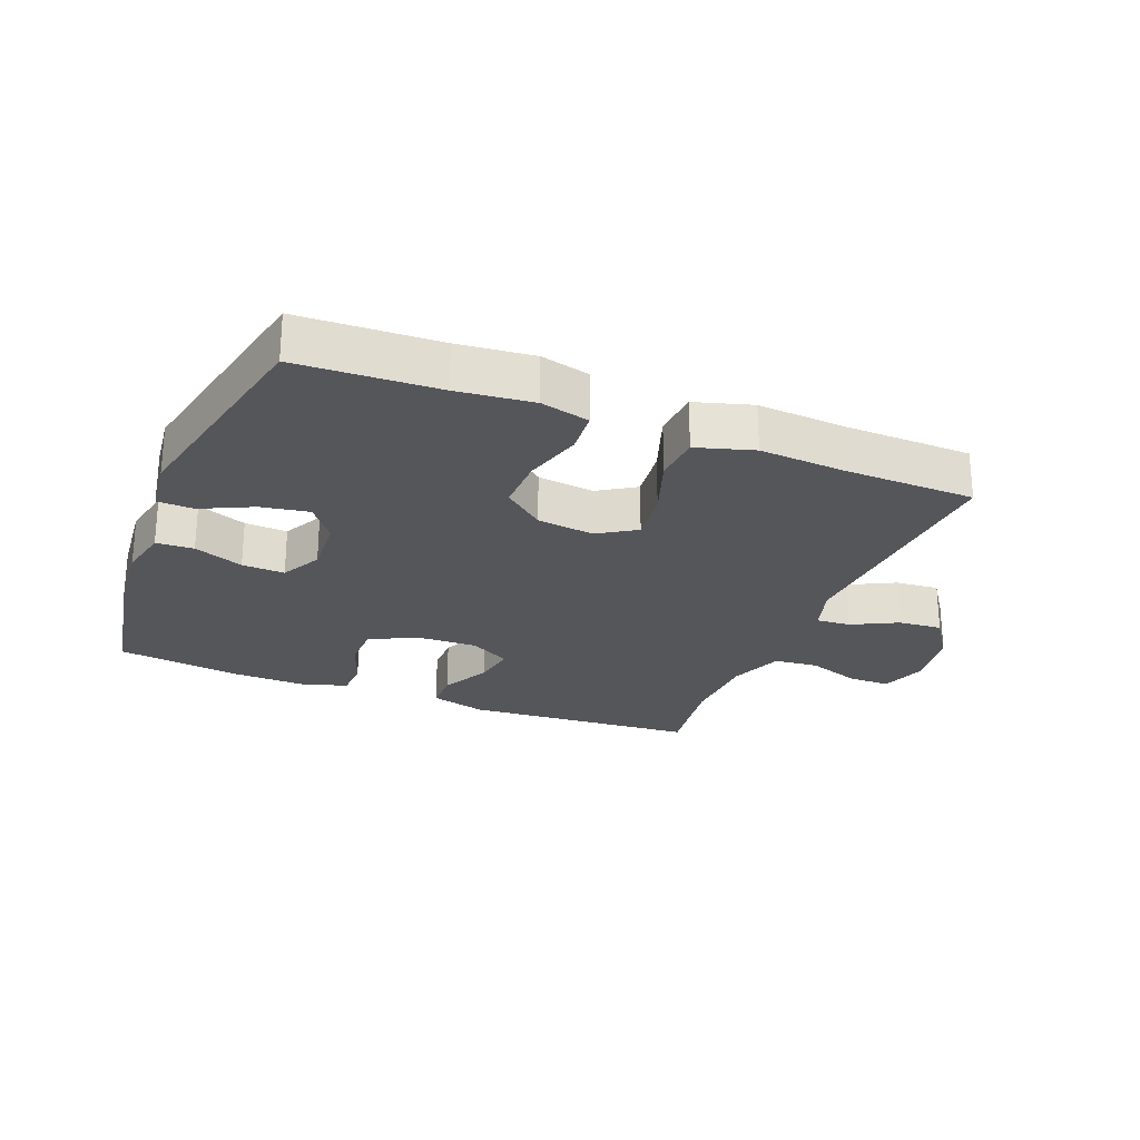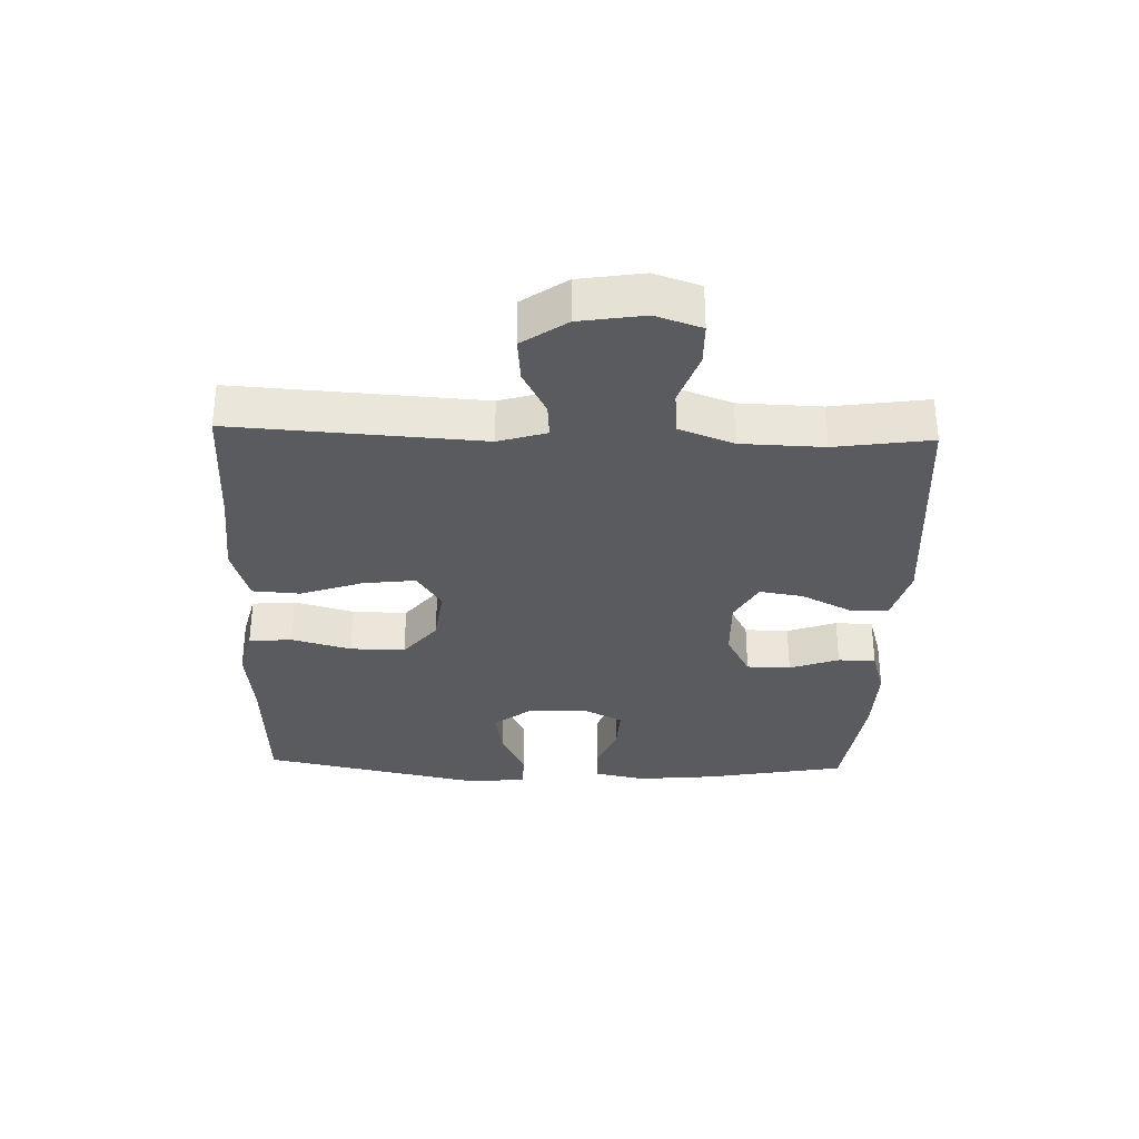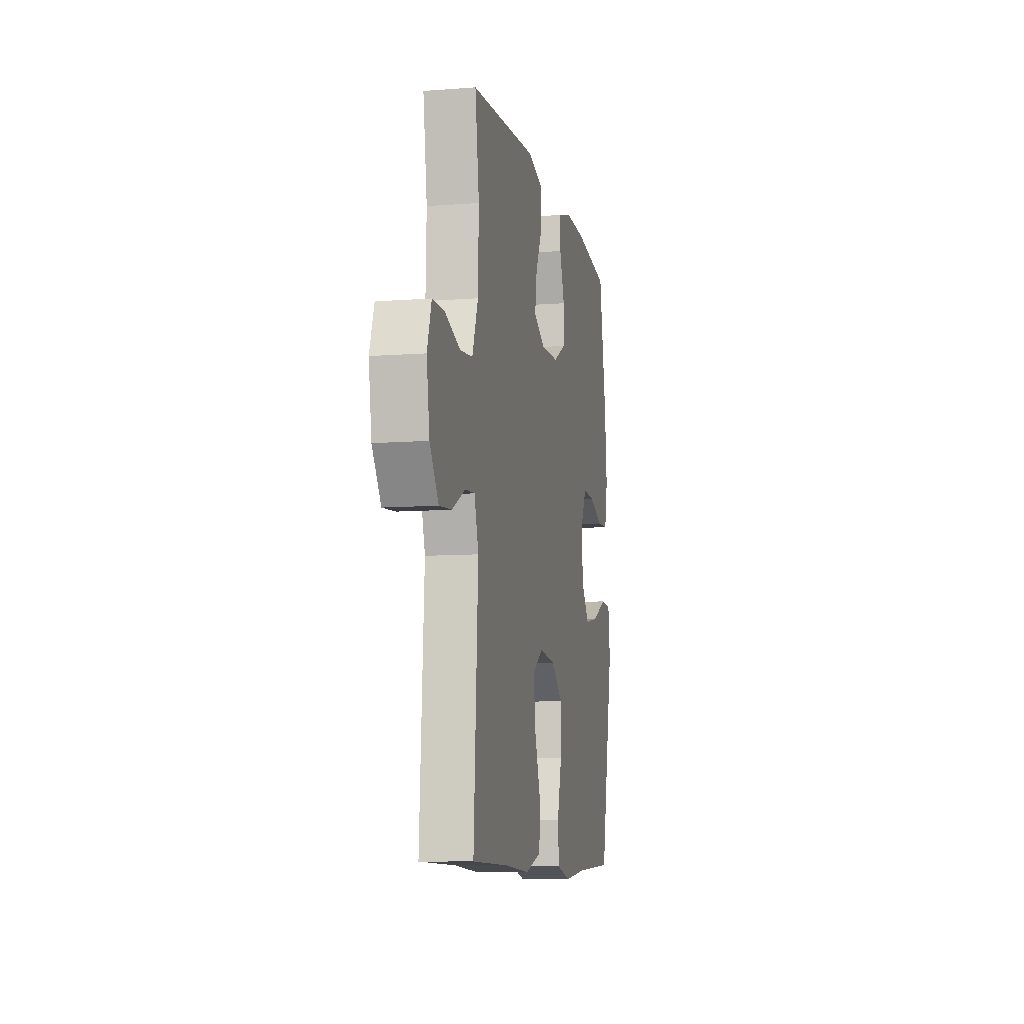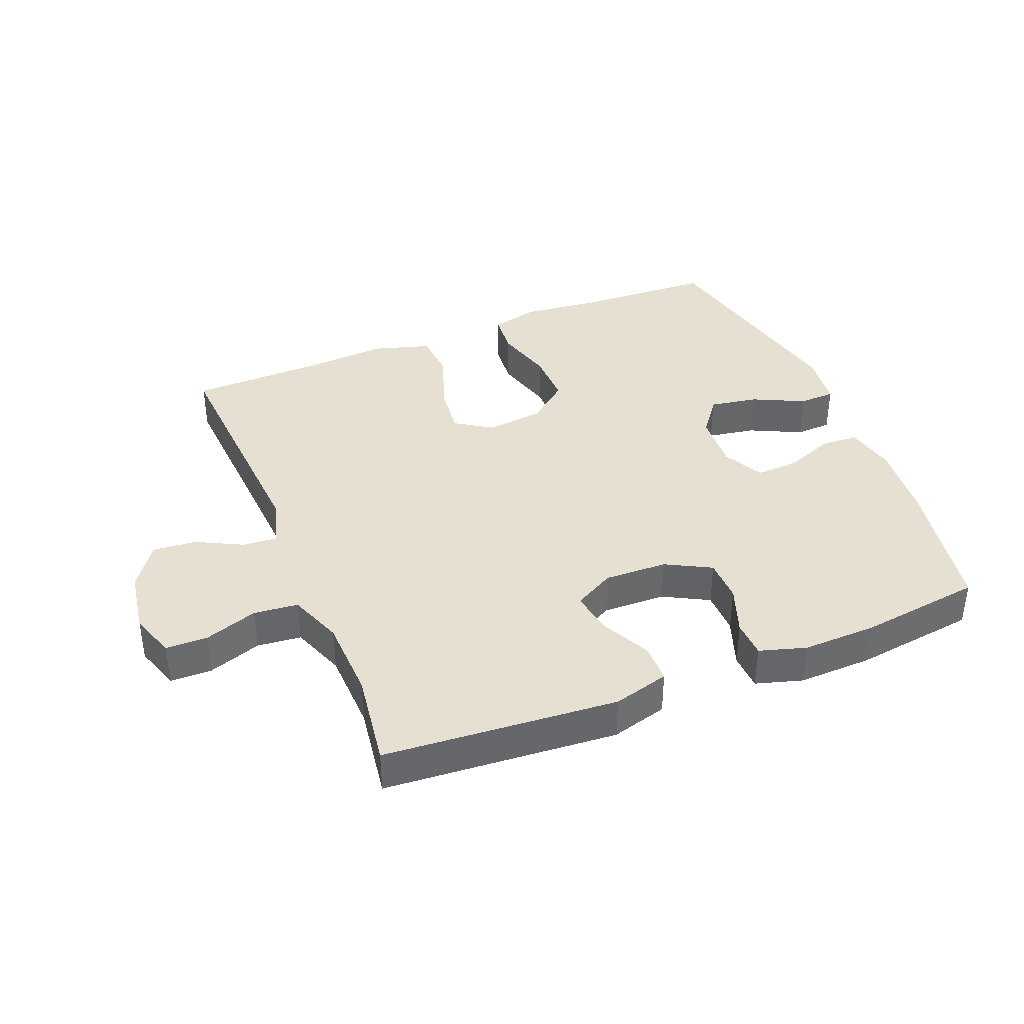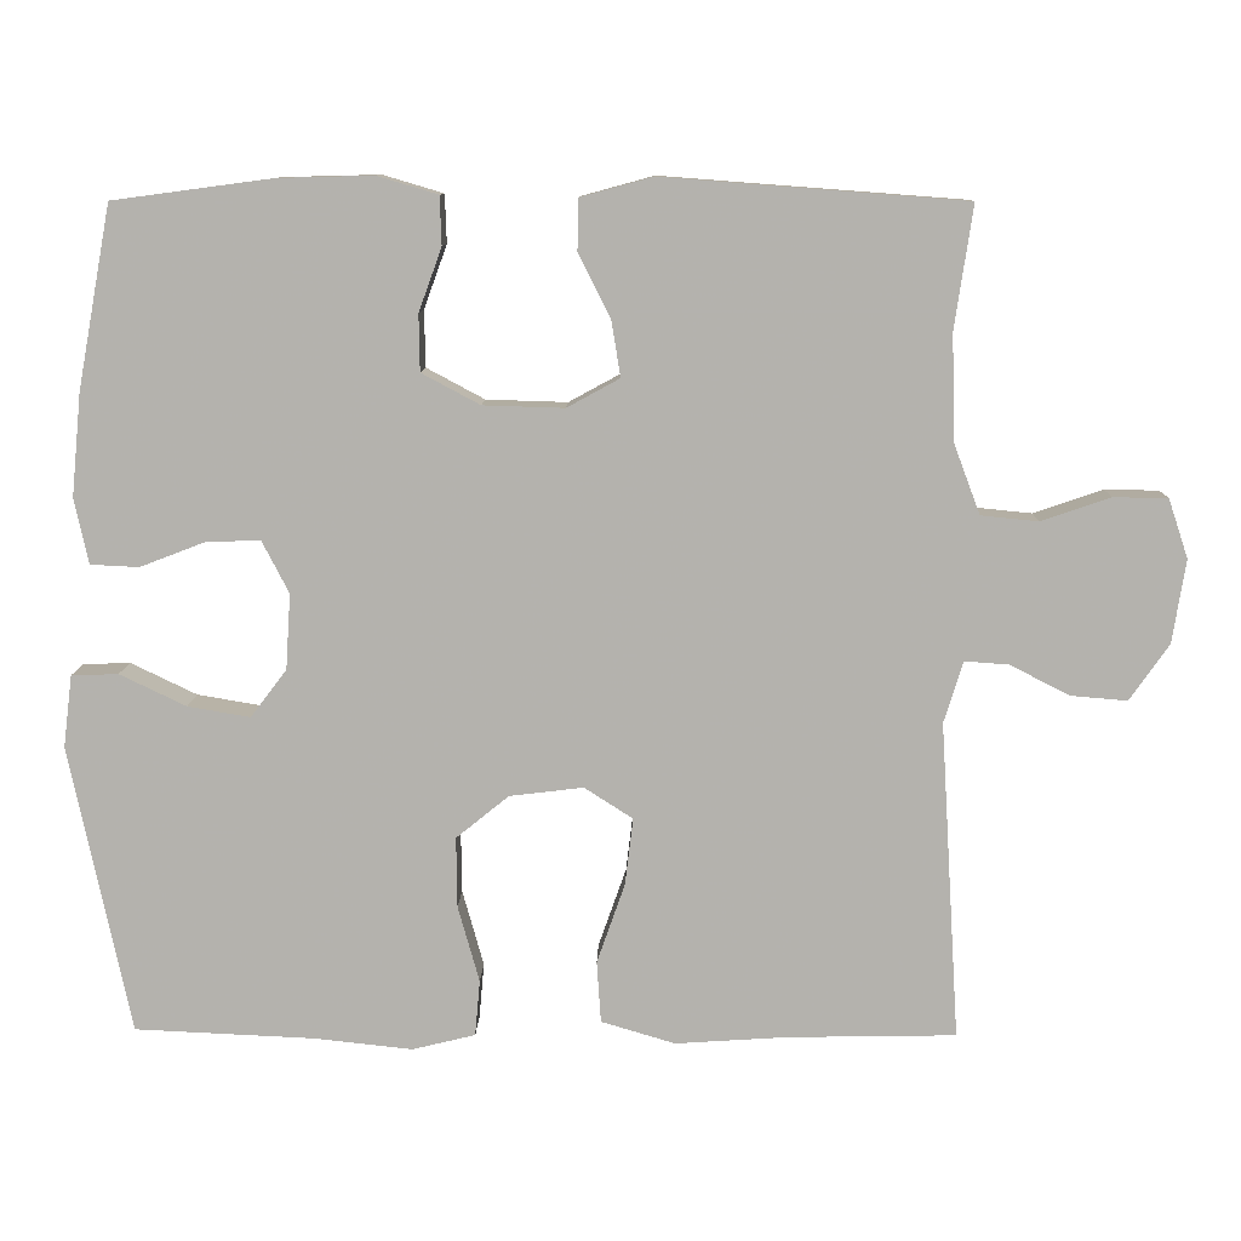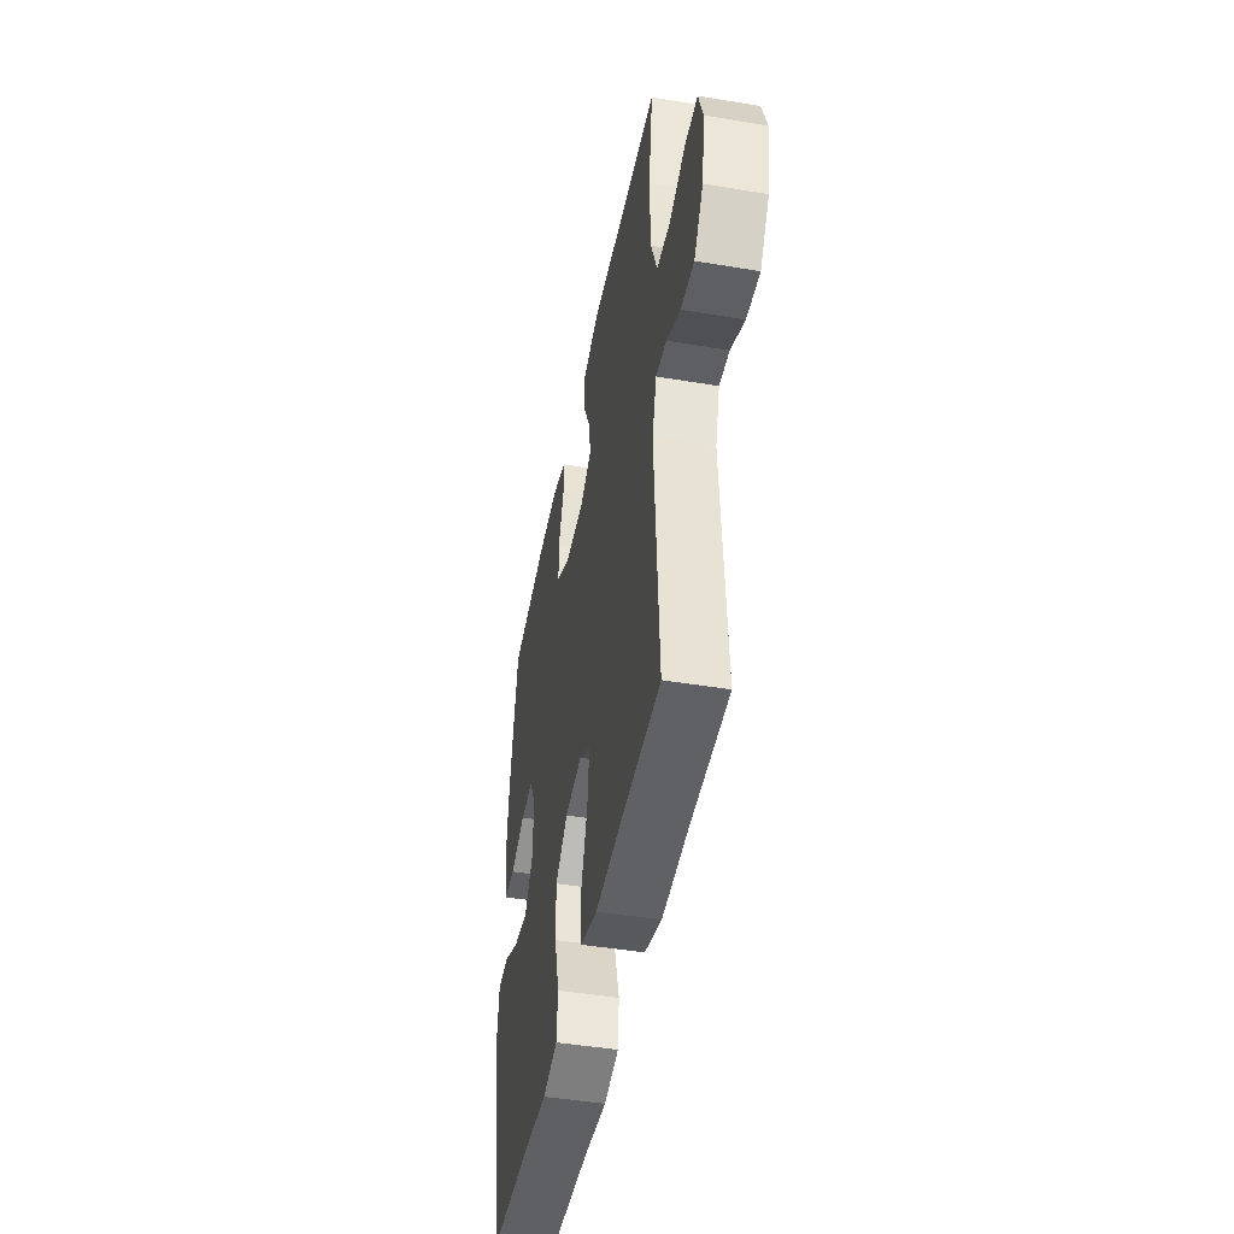
<metadata>
{"format":"obj","ext":"obj","renderer":"f3d","projection":"perspective","resolution":1024,"background":"white","views":[{"elev":-25.1,"azim":158.1,"up":"+Y"},{"elev":-32.2,"azim":-91.9,"up":"+Y"},{"elev":-9.1,"azim":-78.4,"up":"+Z"},{"elev":38.5,"azim":-22.0,"up":"+Y"},{"elev":10.1,"azim":-178.7,"up":"+Z"},{"elev":-45.6,"azim":-100.9,"up":"+Z"}]}
</metadata>
<code>
v 0.5 0.07 -0.5
v 0.28 0.07 -0.51
v 0.161 0.07 -0.523
v 0.084 0.07 -0.504
v 0.078 0.07 -0.436
v 0.104 0.07 -0.343
v 0.105 0.07 -0.257
v 0.041 0.07 -0.205
v -0.049 0.07 -0.194
v -0.108 0.07 -0.232
v -0.098 0.07 -0.314
v -0.064 0.07 -0.411
v -0.069 0.07 -0.486
v -0.159 0.07 -0.513
v -0.295 0.07 -0.504
v -0.5 0.07 -0.5
v -0.476 0.07 -0.113
v -0.499 0.07 -0.038
v -0.553 0.07 -0.042
v -0.625 0.07 -0.079
v -0.694 0.07 -0.085
v -0.742 0.07 -0.016
v -0.758 0.07 0.085
v -0.734 0.07 0.157
v -0.668 0.07 0.158
v -0.584 0.07 0.129
v -0.514 0.07 0.136
v -0.482 0.07 0.221
v -0.478 0.07 0.35
v -0.5 0.07 0.5
v -0.132 0.07 0.528
v -0.044 0.07 0.504
v -0.043 0.07 0.442
v -0.082 0.07 0.364
v -0.093 0.07 0.296
v -0.029 0.07 0.261
v 0.07 0.07 0.264
v 0.141 0.07 0.302
v 0.142 0.07 0.371
v 0.114 0.07 0.448
v 0.116 0.07 0.507
v 0.19 0.07 0.529
v 0.306 0.07 0.526
v 0.5 0.07 0.5
v 0.541 0.07 0.278
v 0.553 0.07 0.154
v 0.536 0.07 0.074
v 0.477 0.07 0.071
v 0.399 0.07 0.101
v 0.332 0.07 0.104
v 0.299 0.07 0.04
v 0.305 0.07 -0.052
v 0.349 0.07 -0.11
v 0.425 0.07 -0.097
v 0.506 0.07 -0.058
v 0.563 0.07 -0.06
v 0.574 0.07 -0.148
v 0.5 0 -0.5
v 0.28 0 -0.51
v 0.161 0 -0.523
v 0.084 0 -0.504
v 0.078 0 -0.436
v 0.104 0 -0.343
v 0.105 0 -0.257
v 0.041 0 -0.205
v -0.049 0 -0.194
v -0.108 0 -0.232
v -0.098 0 -0.314
v -0.064 0 -0.411
v -0.069 0 -0.486
v -0.159 0 -0.513
v -0.295 0 -0.504
v -0.5 0 -0.5
v -0.476 0 -0.113
v -0.499 0 -0.038
v -0.553 0 -0.042
v -0.625 0 -0.079
v -0.694 0 -0.085
v -0.742 0 -0.016
v -0.758 0 0.085
v -0.734 0 0.157
v -0.668 0 0.158
v -0.584 0 0.129
v -0.514 0 0.136
v -0.482 0 0.221
v -0.478 0 0.35
v -0.5 0 0.5
v -0.132 0 0.528
v -0.044 0 0.504
v -0.043 0 0.442
v -0.082 0 0.364
v -0.093 0 0.296
v -0.029 0 0.261
v 0.07 0 0.264
v 0.141 0 0.302
v 0.142 0 0.371
v 0.114 0 0.448
v 0.116 0 0.507
v 0.19 0 0.529
v 0.306 0 0.526
v 0.5 0 0.5
v 0.541 0 0.278
v 0.553 0 0.154
v 0.536 0 0.074
v 0.477 0 0.071
v 0.399 0 0.101
v 0.332 0 0.104
v 0.299 0 0.04
v 0.305 0 -0.052
v 0.349 0 -0.11
v 0.425 0 -0.097
v 0.506 0 -0.058
v 0.563 0 -0.06
v 0.574 0 -0.148
f 57 1 2
f 56 57 2
f 55 56 2
f 54 55 2
f 4 5 6
f 3 4 6
f 2 3 6
f 54 2 6
f 53 54 6
f 52 53 6 7
f 51 52 7 8
f 50 51 8 9
f 47 48 49
f 46 47 49
f 45 46 49
f 44 45 49
f 43 44 49
f 42 43 49
f 41 42 49
f 40 41 49
f 39 40 49
f 38 39 49 50
f 50 9 10
f 38 50 10
f 37 38 10
f 32 33 34
f 31 32 34
f 30 31 34
f 29 30 34
f 28 29 34 35
f 27 28 35 36
f 24 25 26
f 23 24 26
f 22 23 26
f 21 22 26
f 20 21 26
f 19 20 26
f 18 19 26 27
f 36 37 10
f 27 36 10
f 18 27 10
f 17 18 10
f 13 14 15
f 12 13 15
f 11 12 15
f 15 16 17
f 11 15 17
f 10 11 17
f 59 58 114
f 59 114 113
f 59 113 112
f 59 112 111
f 63 62 61
f 63 61 60
f 63 60 59
f 63 59 111
f 63 111 110
f 64 63 110 109
f 65 64 109 108
f 66 65 108 107
f 106 105 104
f 106 104 103
f 106 103 102
f 106 102 101
f 106 101 100
f 106 100 99
f 106 99 98
f 106 98 97
f 106 97 96
f 107 106 96 95
f 67 66 107
f 67 107 95
f 67 95 94
f 91 90 89
f 91 89 88
f 91 88 87
f 91 87 86
f 92 91 86 85
f 93 92 85 84
f 83 82 81
f 83 81 80
f 83 80 79
f 83 79 78
f 83 78 77
f 83 77 76
f 84 83 76 75
f 67 94 93
f 67 93 84
f 67 84 75
f 67 75 74
f 72 71 70
f 72 70 69
f 72 69 68
f 74 73 72
f 74 72 68
f 74 68 67
f 1 58 59 2
f 2 59 60 3
f 3 60 61 4
f 4 61 62 5
f 5 62 63 6
f 6 63 64 7
f 7 64 65 8
f 8 65 66 9
f 9 66 67 10
f 10 67 68 11
f 11 68 69 12
f 12 69 70 13
f 13 70 71 14
f 14 71 72 15
f 15 72 73 16
f 16 73 74 17
f 17 74 75 18
f 18 75 76 19
f 19 76 77 20
f 20 77 78 21
f 21 78 79 22
f 22 79 80 23
f 23 80 81 24
f 24 81 82 25
f 25 82 83 26
f 26 83 84 27
f 27 84 85 28
f 28 85 86 29
f 29 86 87 30
f 30 87 88 31
f 31 88 89 32
f 32 89 90 33
f 33 90 91 34
f 34 91 92 35
f 35 92 93 36
f 36 93 94 37
f 37 94 95 38
f 38 95 96 39
f 39 96 97 40
f 40 97 98 41
f 41 98 99 42
f 42 99 100 43
f 43 100 101 44
f 44 101 102 45
f 45 102 103 46
f 46 103 104 47
f 47 104 105 48
f 48 105 106 49
f 49 106 107 50
f 50 107 108 51
f 51 108 109 52
f 52 109 110 53
f 53 110 111 54
f 54 111 112 55
f 55 112 113 56
f 56 113 114 57
f 57 114 58 1

</code>
